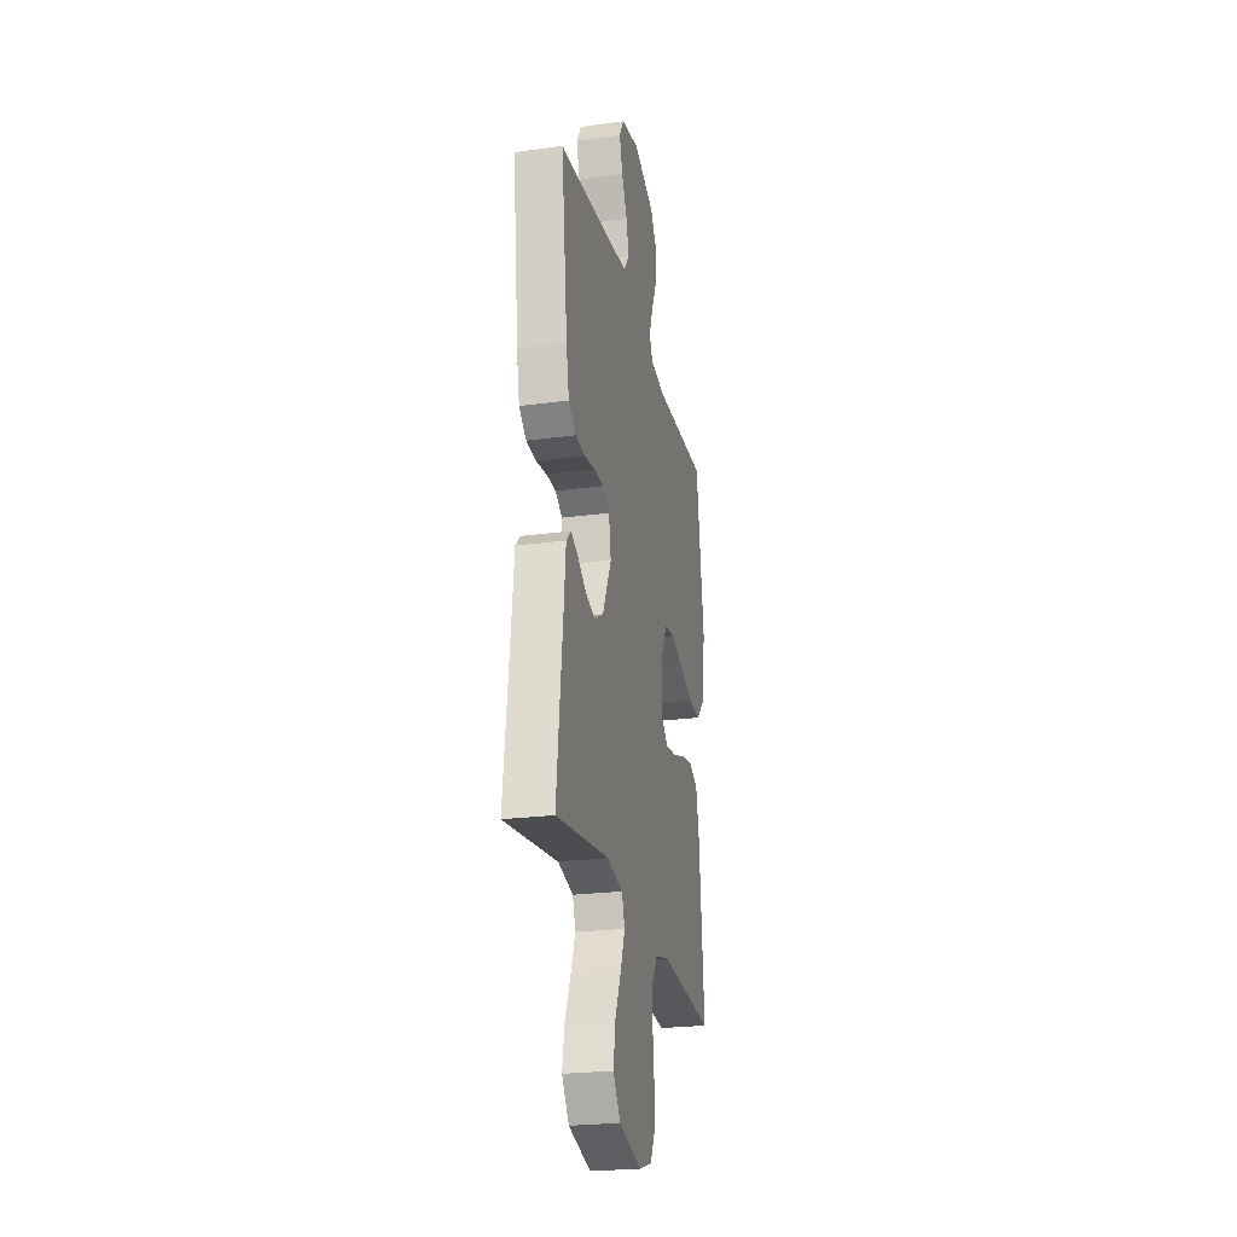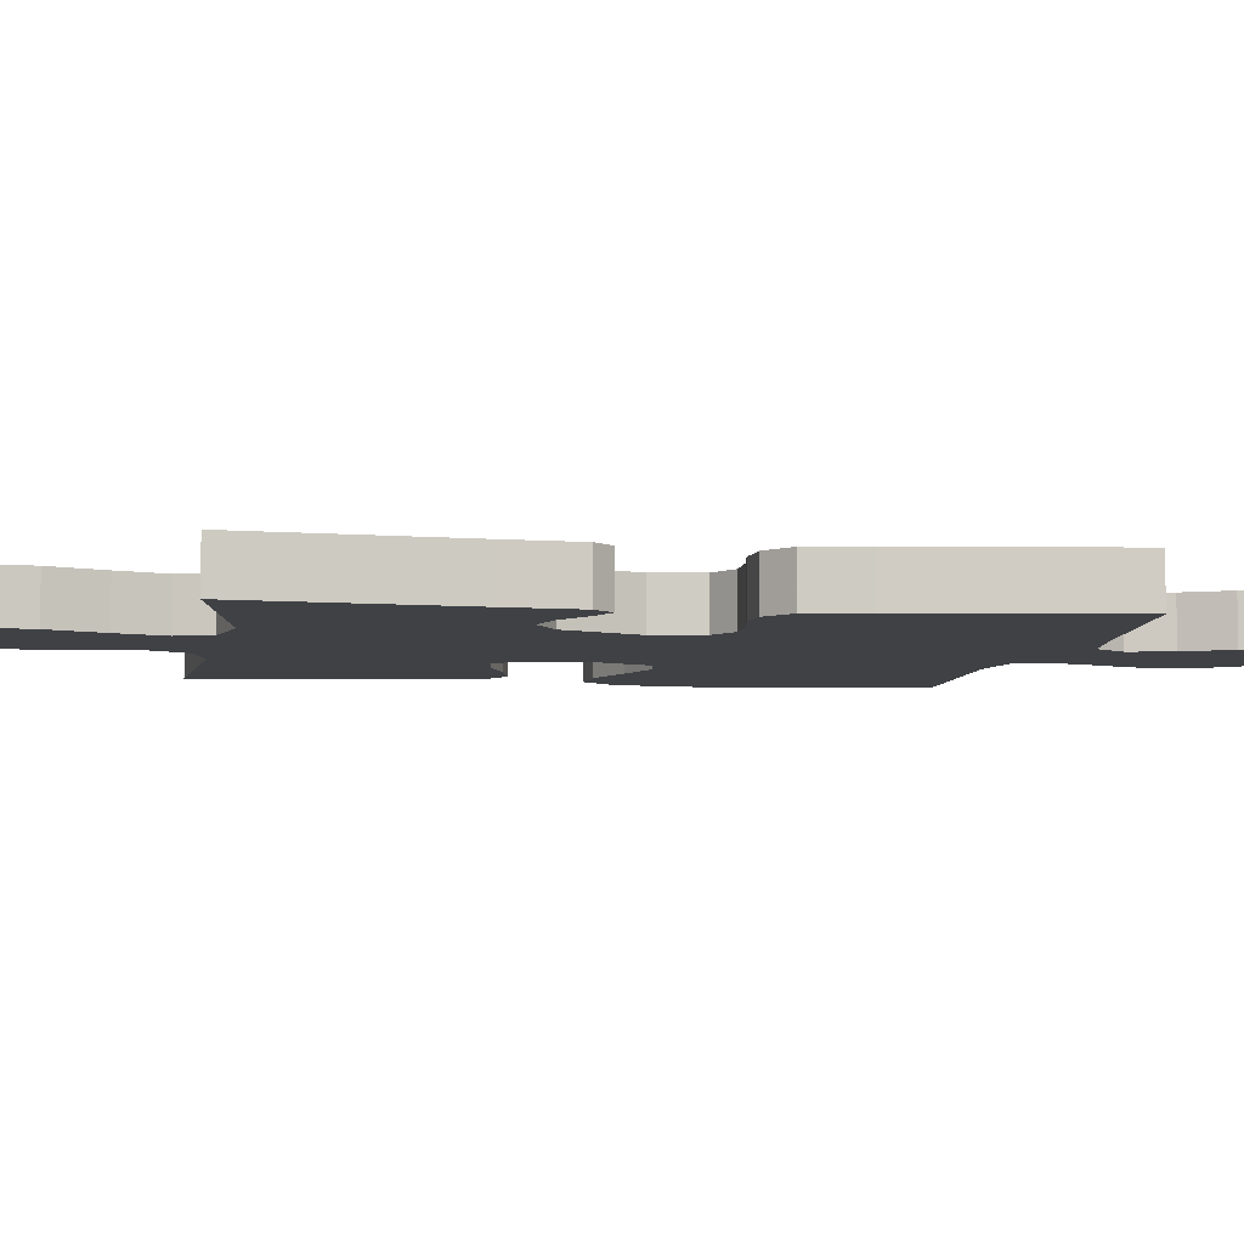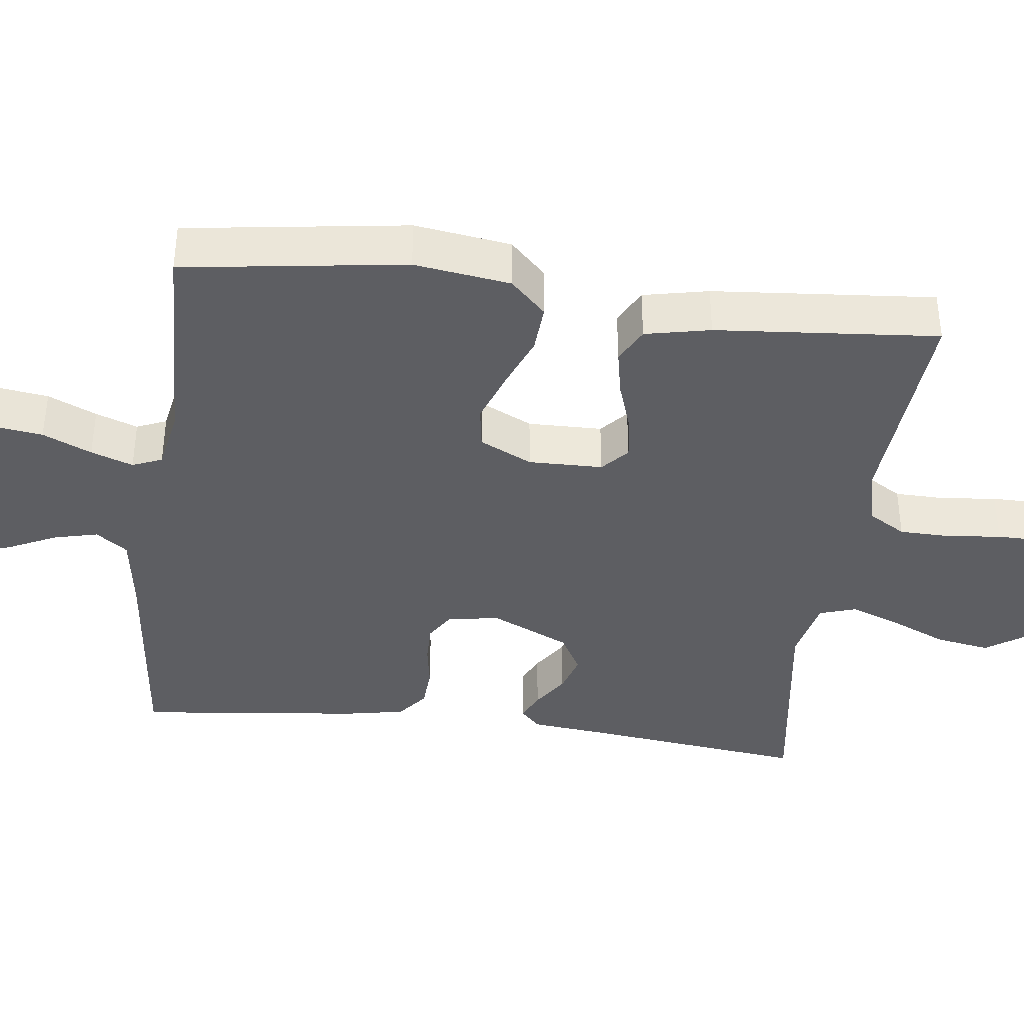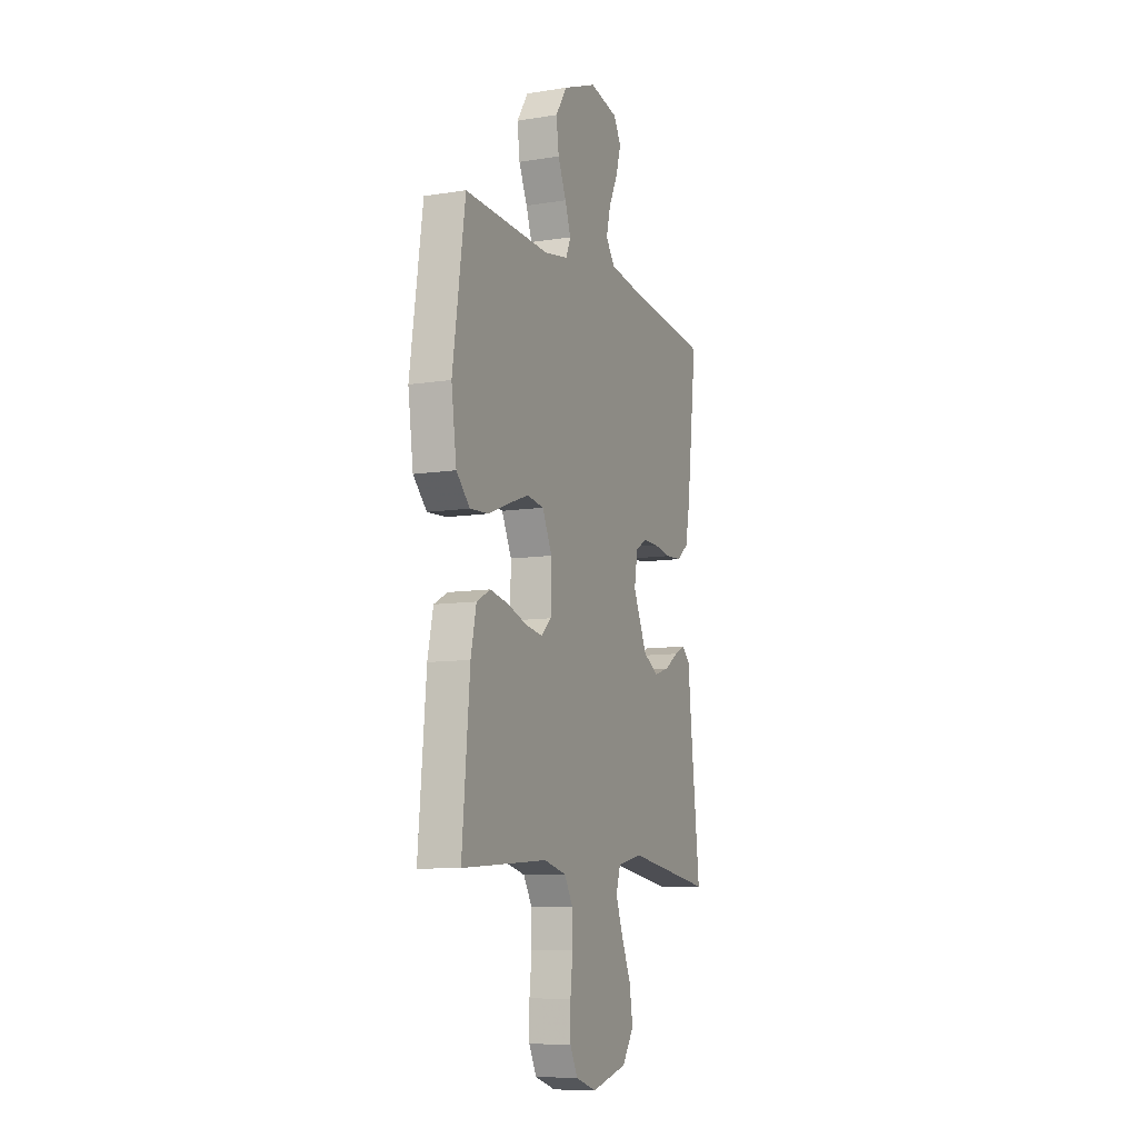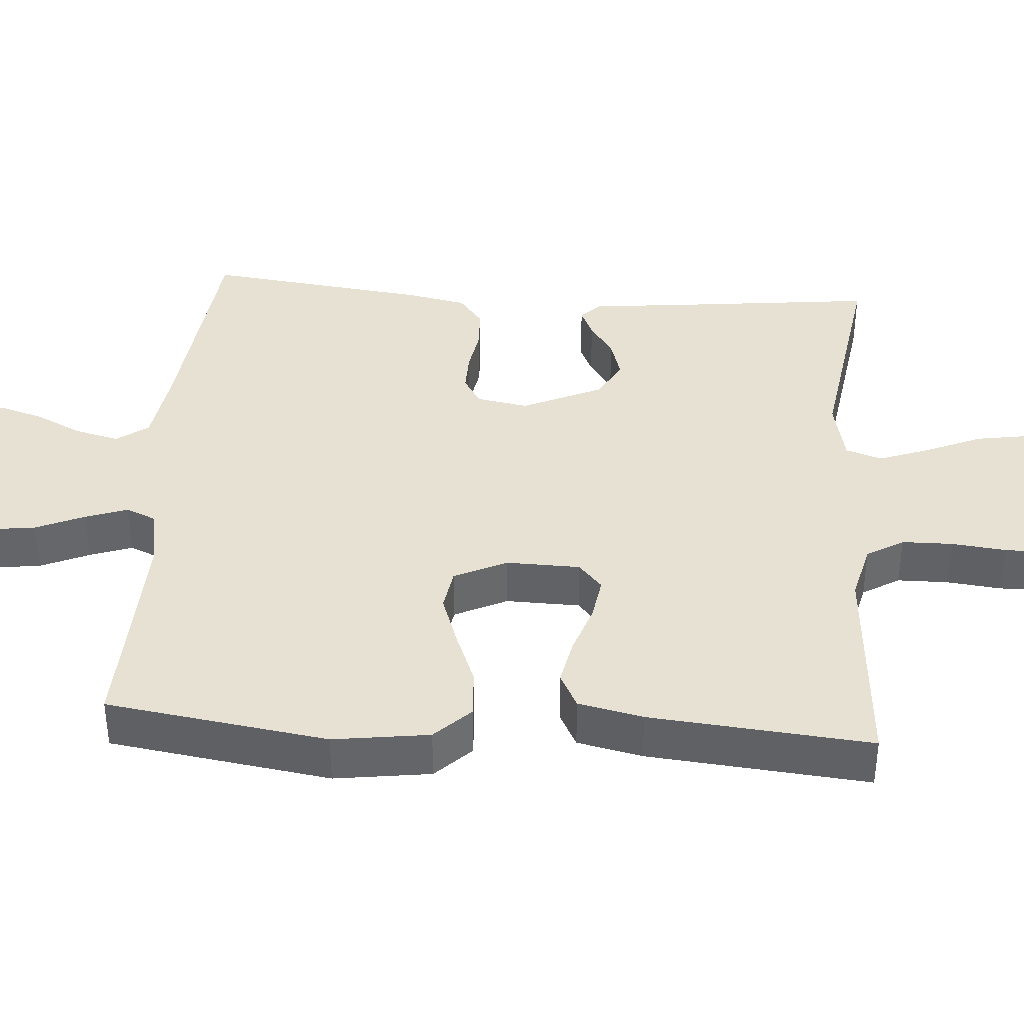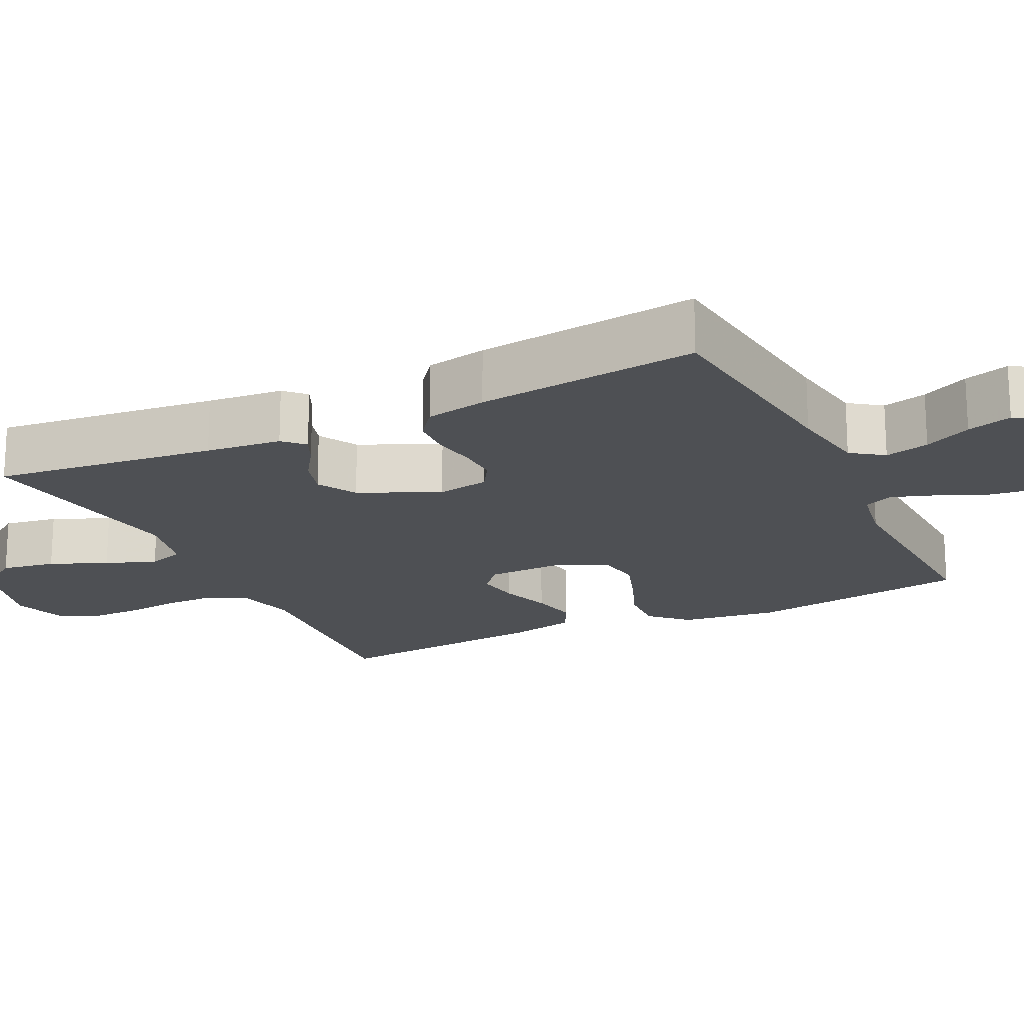
<metadata>
{"format":"obj","ext":"obj","renderer":"f3d","projection":"perspective","resolution":1024,"background":"white","views":[{"elev":-24.5,"azim":-77.5,"up":"+Z"},{"elev":-5.6,"azim":-98.6,"up":"+Y"},{"elev":-38.9,"azim":82.6,"up":"+Y"},{"elev":-9.4,"azim":112.8,"up":"+Z"},{"elev":38.9,"azim":94.2,"up":"+Y"},{"elev":-18.9,"azim":-64.1,"up":"+Y"}]}
</metadata>
<code>
v 0.5 0.07 0.5
v 0.544 0.07 0.2
v 0.526 0.07 0.07
v 0.479 0.07 0.022
v 0.413 0.07 0.026
v 0.34 0.07 0.055
v 0.269 0.07 0.08
v 0.211 0.07 0.071
v 0.177 0.07 0
v 0.179 0.07 -0.1
v 0.215 0.07 -0.132
v 0.274 0.07 -0.123
v 0.342 0.07 -0.1
v 0.406 0.07 -0.087
v 0.454 0.07 -0.112
v 0.473 0.07 -0.2
v 0.5 0.07 -0.5
v 0.2 0.07 -0.478
v 0.122 0.07 -0.497
v 0.092 0.07 -0.547
v 0.091 0.07 -0.615
v 0.099 0.07 -0.689
v 0.099 0.07 -0.759
v 0.073 0.07 -0.811
v 0 0.07 -0.834
v -0.126 0.07 -0.8
v -0.167 0.07 -0.74
v -0.155 0.07 -0.667
v -0.122 0.07 -0.591
v -0.097 0.07 -0.523
v -0.113 0.07 -0.474
v -0.2 0.07 -0.455
v -0.5 0.07 -0.5
v -0.466 0.07 -0.2
v -0.456 0.07 -0.098
v -0.429 0.07 -0.071
v -0.39 0.07 -0.089
v -0.342 0.07 -0.121
v -0.289 0.07 -0.137
v -0.236 0.07 -0.107
v -0.187 0.07 0
v -0.199 0.07 0.07
v -0.238 0.07 0.094
v -0.292 0.07 0.093
v -0.352 0.07 0.083
v -0.408 0.07 0.086
v -0.449 0.07 0.118
v -0.465 0.07 0.2
v -0.5 0.07 0.5
v -0.2 0.07 0.533
v -0.093 0.07 0.549
v -0.062 0.07 0.592
v -0.077 0.07 0.652
v -0.108 0.07 0.716
v -0.126 0.07 0.777
v -0.1 0.07 0.822
v 0 0.07 0.843
v 0.118 0.07 0.796
v 0.158 0.07 0.735
v 0.149 0.07 0.667
v 0.12 0.07 0.601
v 0.1 0.07 0.544
v 0.117 0.07 0.504
v 0.2 0.07 0.489
v 0.5 0 0.5
v 0.544 0 0.2
v 0.526 0 0.07
v 0.479 0 0.022
v 0.413 0 0.026
v 0.34 0 0.055
v 0.269 0 0.08
v 0.211 0 0.071
v 0.177 0 0
v 0.179 0 -0.1
v 0.215 0 -0.132
v 0.274 0 -0.123
v 0.342 0 -0.1
v 0.406 0 -0.087
v 0.454 0 -0.112
v 0.473 0 -0.2
v 0.5 0 -0.5
v 0.2 0 -0.478
v 0.122 0 -0.497
v 0.092 0 -0.547
v 0.091 0 -0.615
v 0.099 0 -0.689
v 0.099 0 -0.759
v 0.073 0 -0.811
v 0 0 -0.834
v -0.126 0 -0.8
v -0.167 0 -0.74
v -0.155 0 -0.667
v -0.122 0 -0.591
v -0.097 0 -0.523
v -0.113 0 -0.474
v -0.2 0 -0.455
v -0.5 0 -0.5
v -0.466 0 -0.2
v -0.456 0 -0.098
v -0.429 0 -0.071
v -0.39 0 -0.089
v -0.342 0 -0.121
v -0.289 0 -0.137
v -0.236 0 -0.107
v -0.187 0 0
v -0.199 0 0.07
v -0.238 0 0.094
v -0.292 0 0.093
v -0.352 0 0.083
v -0.408 0 0.086
v -0.449 0 0.118
v -0.465 0 0.2
v -0.5 0 0.5
v -0.2 0 0.533
v -0.093 0 0.549
v -0.062 0 0.592
v -0.077 0 0.652
v -0.108 0 0.716
v -0.126 0 0.777
v -0.1 0 0.822
v 0 0 0.843
v 0.118 0 0.796
v 0.158 0 0.735
v 0.149 0 0.667
v 0.12 0 0.601
v 0.1 0 0.544
v 0.117 0 0.504
v 0.2 0 0.489
f 58 59 60 61
f 58 61 62
f 57 58 62
f 56 57 62
f 53 54 55 56
f 52 53 56 62
f 51 52 62 63
f 47 48 49 50
f 47 50 51 63
f 44 45 46 47
f 43 44 47 63
f 35 36 37 38
f 34 35 38 39
f 32 33 34 39
f 31 32 39 40
f 26 27 28 29
f 26 29 30
f 25 26 30
f 24 25 30
f 21 22 23 24
f 20 21 24 30
f 19 20 30 31
f 15 16 17 18
f 12 13 14 15
f 11 12 15 18
f 10 11 18 19
f 3 4 5 6
f 3 6 7
f 64 1 2 3
f 64 3 7
f 42 43 63 64
f 41 42 64
f 9 10 19 31
f 8 9 31 40
f 64 7 8
f 8 40 41 64
f 125 124 123 122
f 126 125 122
f 126 122 121
f 126 121 120
f 120 119 118 117
f 126 120 117 116
f 127 126 116 115
f 114 113 112 111
f 127 115 114 111
f 111 110 109 108
f 127 111 108 107
f 102 101 100 99
f 103 102 99 98
f 103 98 97 96
f 104 103 96 95
f 93 92 91 90
f 94 93 90
f 94 90 89
f 94 89 88
f 88 87 86 85
f 94 88 85 84
f 95 94 84 83
f 82 81 80 79
f 79 78 77 76
f 82 79 76 75
f 83 82 75 74
f 70 69 68 67
f 71 70 67
f 67 66 65 128
f 71 67 128
f 128 127 107 106
f 128 106 105
f 95 83 74 73
f 104 95 73 72
f 72 71 128
f 128 105 104 72
f 1 65 66 2
f 2 66 67 3
f 3 67 68 4
f 4 68 69 5
f 5 69 70 6
f 6 70 71 7
f 7 71 72 8
f 8 72 73 9
f 9 73 74 10
f 10 74 75 11
f 11 75 76 12
f 12 76 77 13
f 13 77 78 14
f 14 78 79 15
f 15 79 80 16
f 16 80 81 17
f 17 81 82 18
f 18 82 83 19
f 19 83 84 20
f 20 84 85 21
f 21 85 86 22
f 22 86 87 23
f 23 87 88 24
f 24 88 89 25
f 25 89 90 26
f 26 90 91 27
f 27 91 92 28
f 28 92 93 29
f 29 93 94 30
f 30 94 95 31
f 31 95 96 32
f 32 96 97 33
f 33 97 98 34
f 34 98 99 35
f 35 99 100 36
f 36 100 101 37
f 37 101 102 38
f 38 102 103 39
f 39 103 104 40
f 40 104 105 41
f 41 105 106 42
f 42 106 107 43
f 43 107 108 44
f 44 108 109 45
f 45 109 110 46
f 46 110 111 47
f 47 111 112 48
f 48 112 113 49
f 49 113 114 50
f 50 114 115 51
f 51 115 116 52
f 52 116 117 53
f 53 117 118 54
f 54 118 119 55
f 55 119 120 56
f 56 120 121 57
f 57 121 122 58
f 58 122 123 59
f 59 123 124 60
f 60 124 125 61
f 61 125 126 62
f 62 126 127 63
f 63 127 128 64
f 64 128 65 1

</code>
